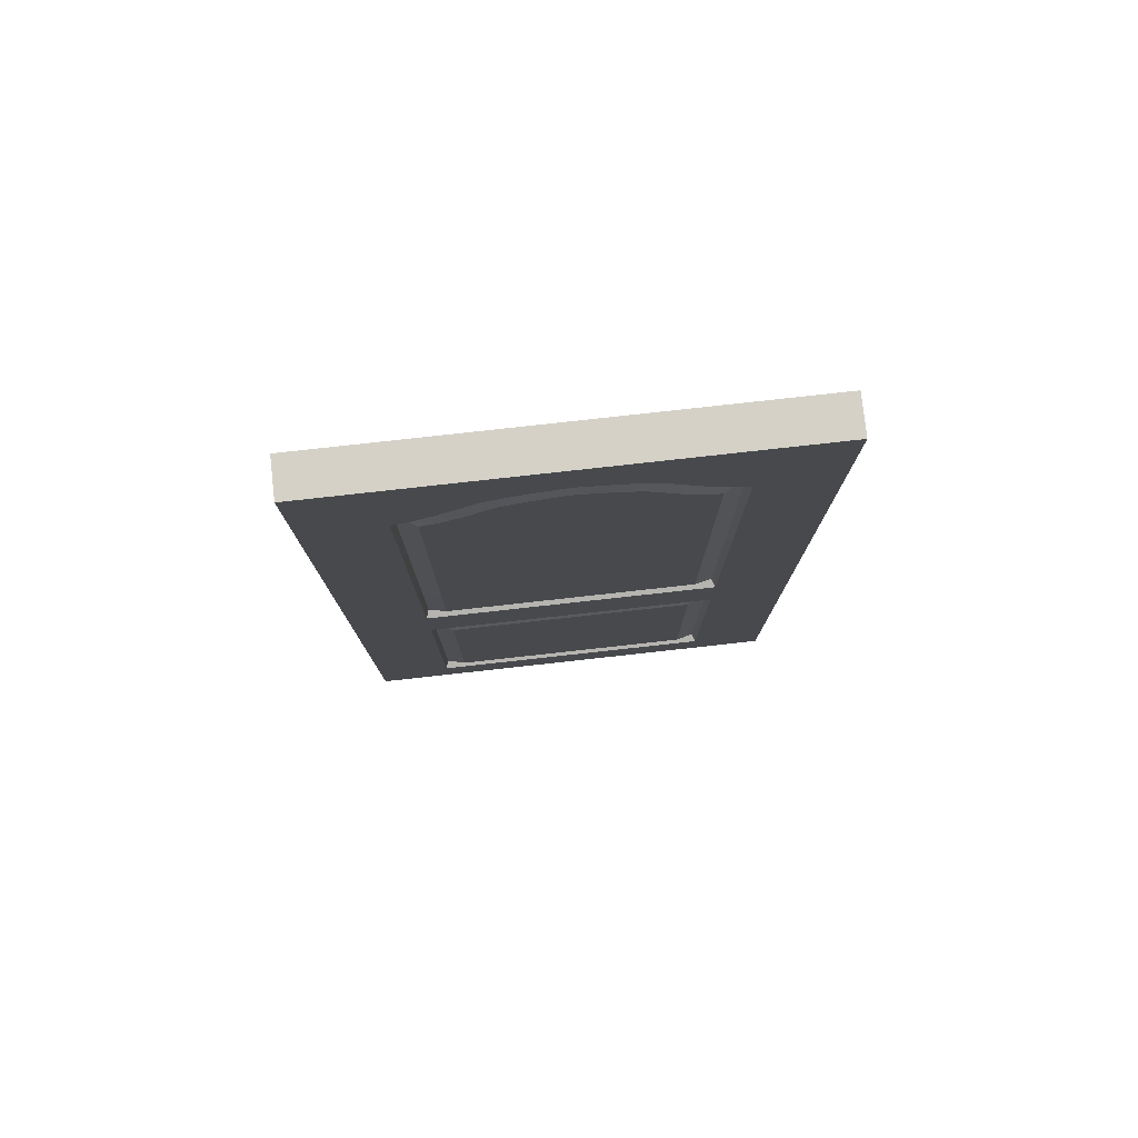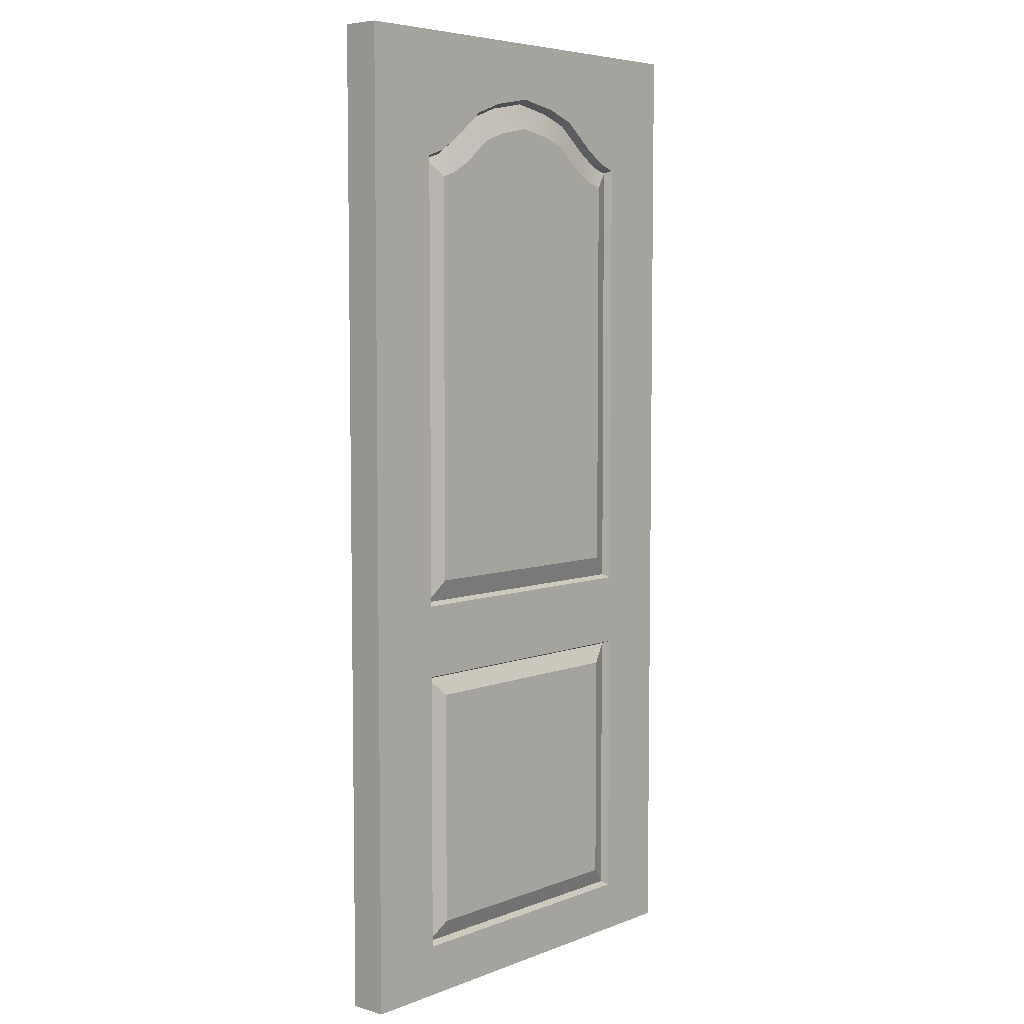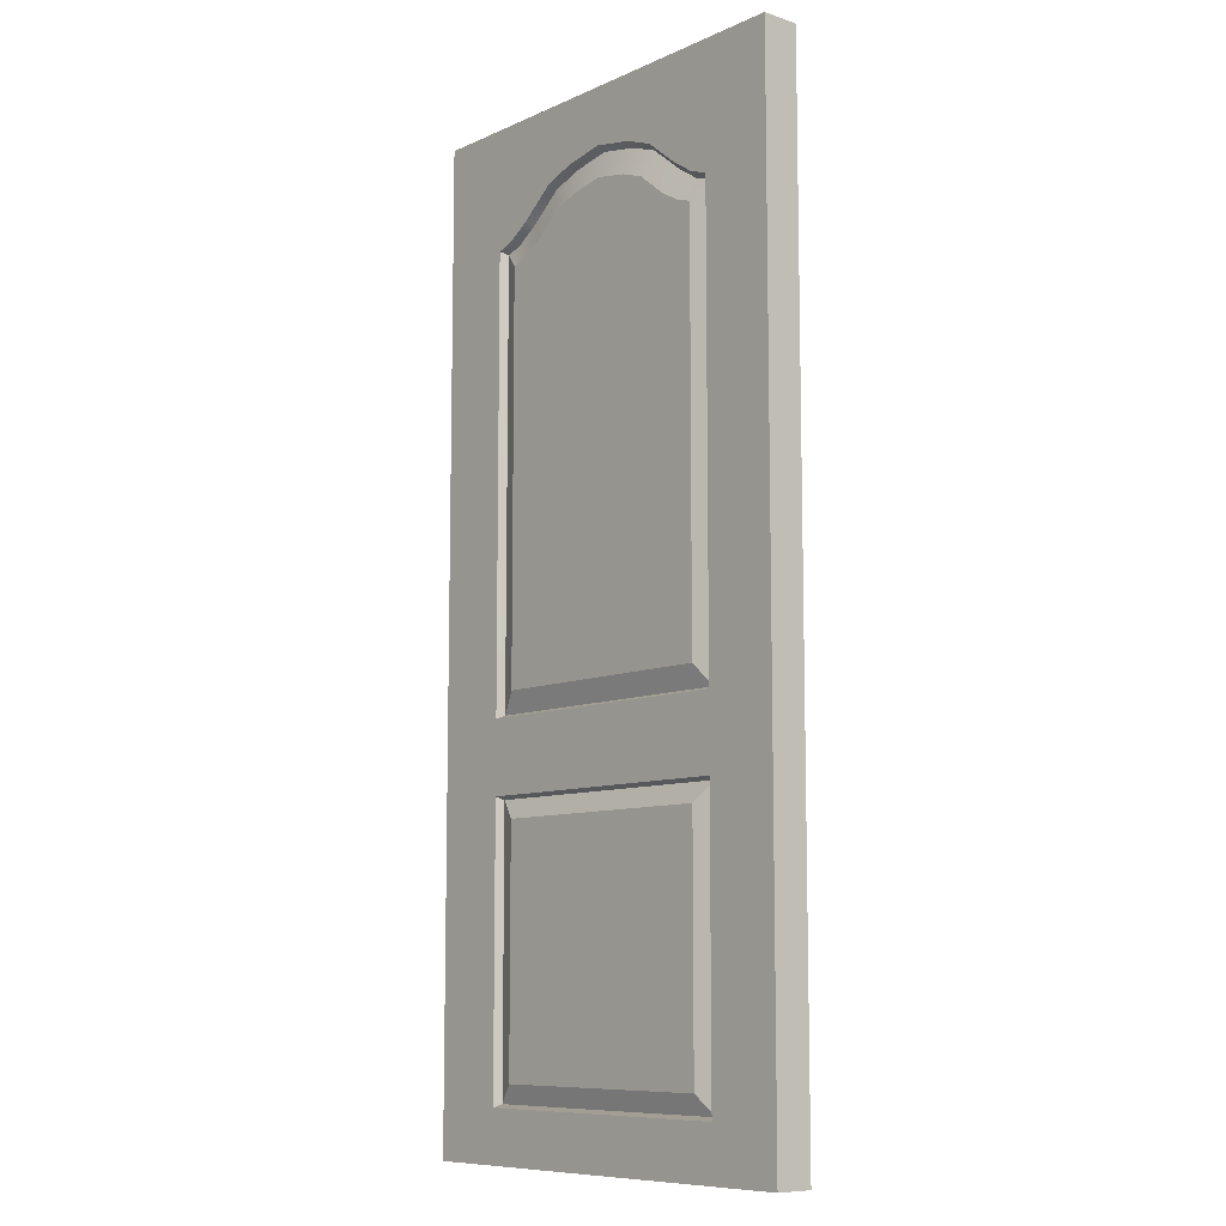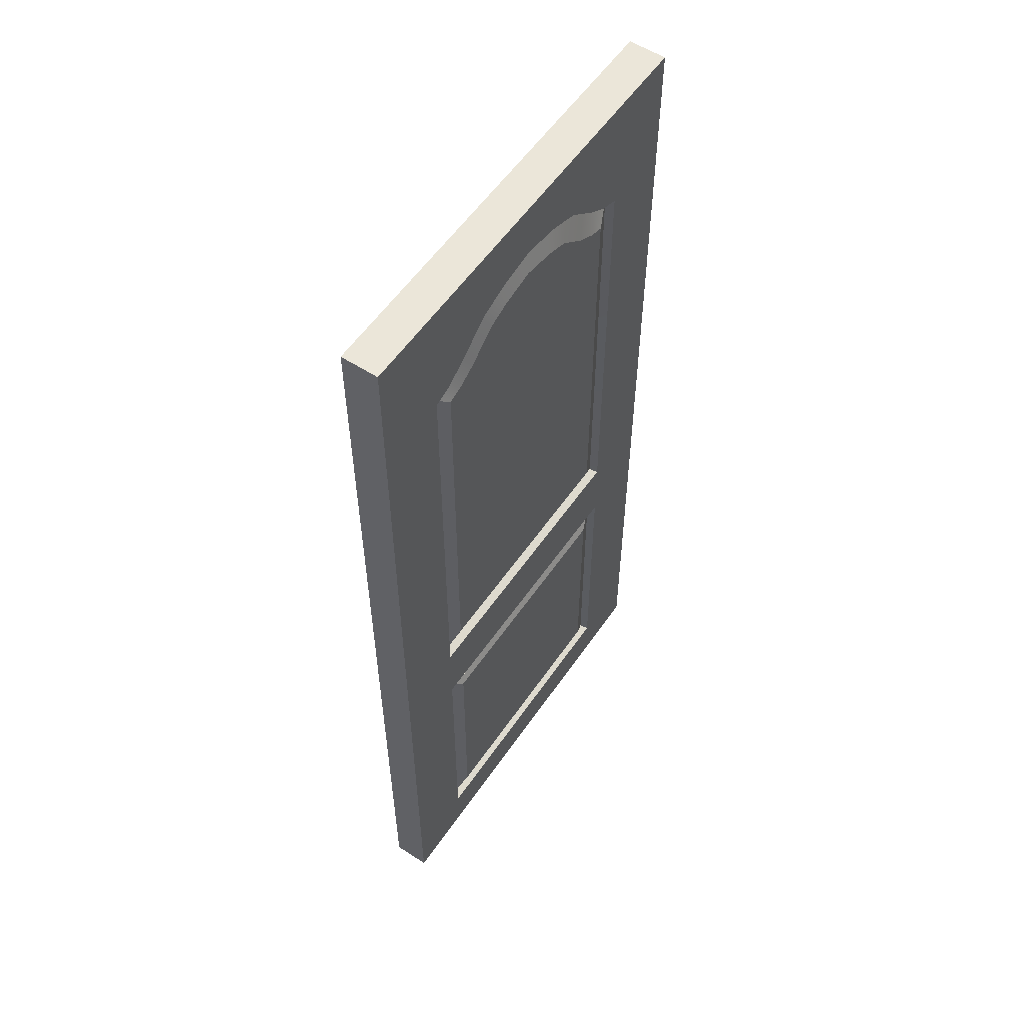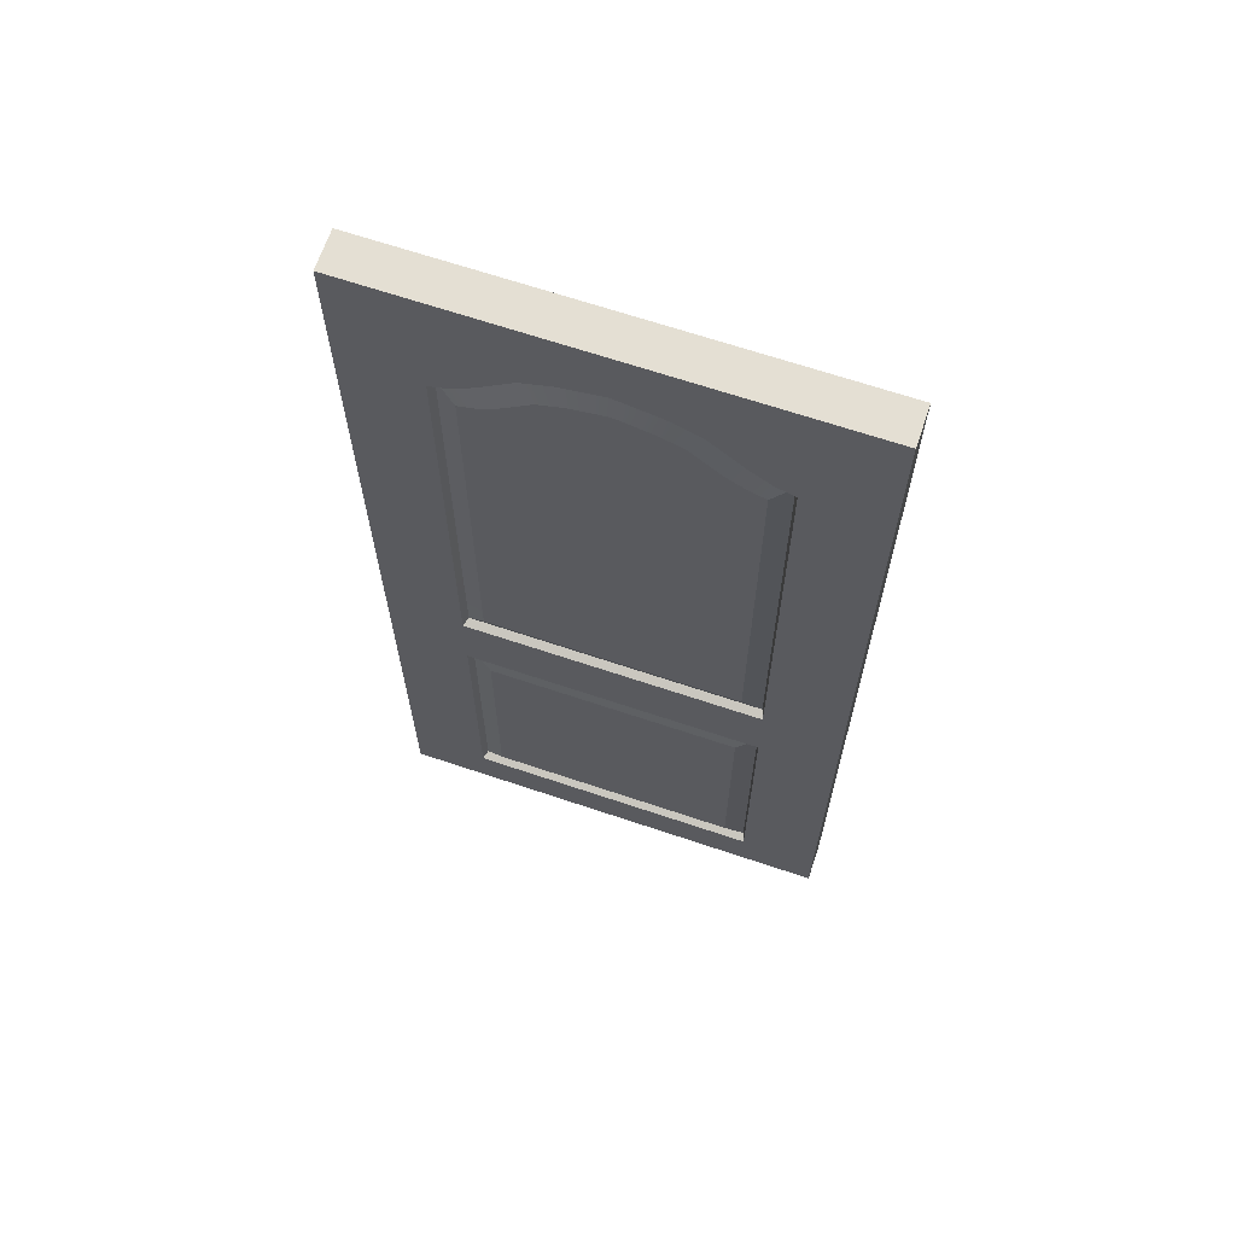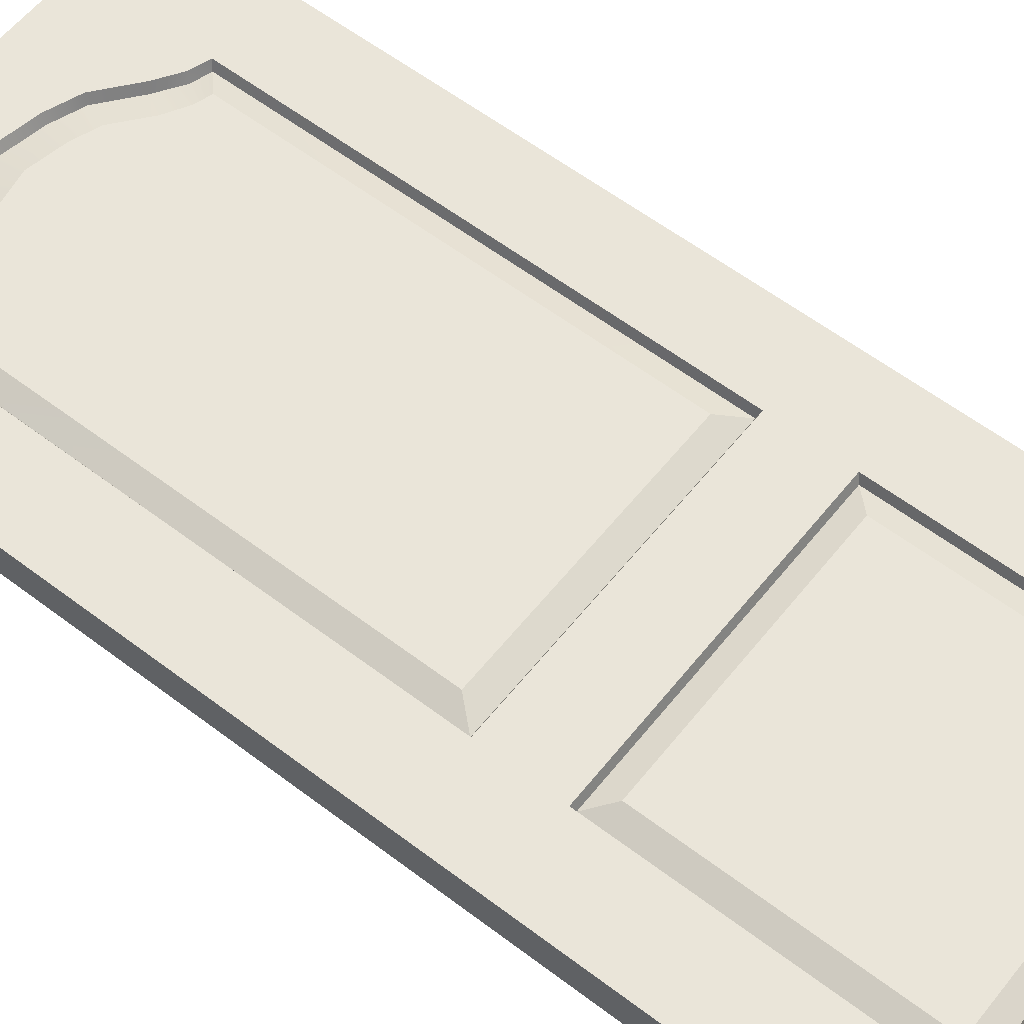
<metadata>
{"format":"obj","ext":"obj","renderer":"f3d","projection":"perspective","resolution":1024,"background":"white","views":[{"elev":79.3,"azim":-6.3,"up":"+Z"},{"elev":5.9,"azim":131.3,"up":"+Z"},{"elev":-9.1,"azim":49.4,"up":"+Z"},{"elev":56.6,"azim":124.1,"up":"+Z"},{"elev":66.4,"azim":-161.3,"up":"+Z"},{"elev":58.5,"azim":128.2,"up":"+Y"}]}
</metadata>
<code>
o MeshDoorwayDoor_6_0_GeomSubset_0
v 0.002449 -0.03846 0.8605
v -0.0836 -0.03846 0.8449
v -0.146 -0.03846 0.8221
v -0.2988 -0.03846 0.7242
v -0.2988 -0.03846 -0.2118
v 0.002449 -0.03846 -0.2118
v -0.2602 -0.03846 0.7373
v -0.2161 -0.03846 0.7659
v -0.2988 -0.03846 -0.3625
v -0.2988 -0.03846 -0.9475
v 0.002449 -0.03846 -0.9475
v 0.002449 -0.03846 -0.3625
v 0.002449 -0.02145 0.8515
v -0.08124 -0.02145 0.8362
v -0.1416 -0.02145 0.8142
v -0.2069 -0.02146 0.7617
v -0.2915 -0.02145 0.719
v -0.2924 -0.02145 -0.2054
v 0.002449 -0.02145 -0.2054
v -0.2563 -0.02146 0.7292
v -0.2924 -0.02145 -0.3688
v -0.2924 -0.02145 -0.9411
v 0.002449 -0.02145 -0.9411
v 0.002449 -0.02145 -0.3688
v 0.002449 -0.03663 0.7978
v -0.06964 -0.03663 0.7842
v -0.1204 -0.03663 0.7661
v -0.1799 -0.03663 0.7178
v -0.2538 -0.03663 0.6835
v -0.2538 -0.03663 -0.1614
v 0.002449 -0.03663 -0.1614
v -0.2226 -0.03663 0.6933
v -0.2529 -0.03663 -0.4074
v -0.2529 -0.03663 -0.9025
v 0.002449 -0.03663 -0.9025
v 0.002449 -0.03663 -0.4074
v 0.002449 -0.03663 -0.01272
v -0.06964 -0.03663 -0.01272
v -0.1204 -0.03663 -0.05612
v -0.1799 -0.03663 -0.09812
v -0.2226 -0.03663 -0.1333
v 0.002449 -0.03663 -0.05612
v 0.002449 -0.03663 -0.09812
v 0.002449 -0.03663 -0.1333
v -0.4548 -0.03846 0.978
v -0.4548 -0.03846 -0.2118
v -0.4548 -0.03846 -0.3625
v -0.4548 -0.03846 -1.054
v 0.002449 -0.03846 -1.054
v 0.002449 -0.03846 0.978
v -0.0836 -0.03846 0.8833
v 0.002449 -0.03846 0.8833
v 0.002449 -0.03846 0.9093
v -0.146 -0.03846 0.9093
v -0.2161 -0.03846 0.9307
v -0.2563 -0.03846 0.9569
v 0.002449 -0.03846 0.9307
v 0.002449 -0.03846 0.9569
v 0.0885 -0.03846 0.8449
v 0.1509 -0.03846 0.8221
v 0.3037 -0.03846 0.7242
v 0.3037 -0.03846 -0.2118
v 0.2651 -0.03846 0.7373
v 0.221 -0.03846 0.7659
v 0.3037 -0.03846 -0.3625
v 0.3037 -0.03846 -0.9475
v 0.08614 -0.02145 0.8362
v 0.1465 -0.02145 0.8142
v 0.2118 -0.02146 0.7617
v 0.2964 -0.02145 0.719
v 0.2973 -0.02145 -0.2054
v 0.2612 -0.02146 0.7292
v 0.2973 -0.02145 -0.3688
v 0.2973 -0.02145 -0.9411
v 0.07454 -0.03663 0.7842
v 0.1253 -0.03663 0.7661
v 0.1848 -0.03663 0.7178
v 0.2587 -0.03663 0.6835
v 0.2587 -0.03663 -0.1614
v 0.2275 -0.03663 0.6933
v 0.2578 -0.03663 -0.4074
v 0.2578 -0.03663 -0.9025
v 0.07454 -0.03663 -0.01272
v 0.1253 -0.03663 -0.05612
v 0.1848 -0.03663 -0.09812
v 0.2275 -0.03663 -0.1333
v 0.4596 -0.03846 0.978
v 0.4596 -0.03846 -0.2118
v 0.4596 -0.03846 -0.3625
v 0.4596 -0.03846 -1.054
v 0.0885 -0.03846 0.8833
v 0.1509 -0.03846 0.9093
v 0.221 -0.03846 0.9307
v 0.2612 -0.03846 0.9569
v 0.002449 0.03909 0.8605
v -0.0836 0.03909 0.8449
v -0.146 0.03909 0.8221
v -0.2988 0.03909 0.7242
v -0.2988 0.03909 -0.2118
v 0.002449 0.03909 -0.2118
v -0.2602 0.03909 0.7373
v -0.2161 0.03909 0.7659
v -0.2988 0.03909 -0.3625
v -0.2988 0.03909 -0.9475
v 0.002449 0.03909 -0.9475
v 0.002449 0.03909 -0.3625
v 0.002449 0.02208 0.8515
v -0.08124 0.02208 0.8362
v -0.1416 0.02208 0.8142
v -0.2069 0.02209 0.7617
v -0.2915 0.02208 0.719
v -0.2924 0.02208 -0.2054
v 0.002449 0.02208 -0.2054
v -0.2563 0.02209 0.7292
v -0.2924 0.02208 -0.3688
v -0.2924 0.02208 -0.9411
v 0.002449 0.02208 -0.9411
v 0.002449 0.02208 -0.3688
v 0.002449 0.03726 0.7978
v -0.06964 0.03726 0.7842
v -0.1204 0.03726 0.7661
v -0.1799 0.03726 0.7178
v -0.2538 0.03726 0.6835
v -0.2538 0.03726 -0.1614
v 0.002449 0.03726 -0.1614
v -0.2226 0.03726 0.6933
v -0.2529 0.03726 -0.4074
v -0.2529 0.03726 -0.9025
v 0.002449 0.03726 -0.9025
v 0.002449 0.03726 -0.4074
v 0.002449 0.03726 -0.01272
v -0.06964 0.03726 -0.01272
v -0.1204 0.03726 -0.05612
v -0.1799 0.03726 -0.09812
v -0.2226 0.03726 -0.1333
v 0.002449 0.03726 -0.05612
v 0.002449 0.03726 -0.09812
v 0.002449 0.03726 -0.1333
v -0.4548 0.03909 0.978
v -0.4548 0.03909 -0.2118
v -0.4548 0.03909 -0.3625
v -0.4548 0.03909 -1.054
v 0.002449 0.03909 -1.054
v 0.002449 0.03909 0.978
v -0.0836 0.03909 0.8833
v 0.002449 0.03909 0.8833
v 0.002449 0.03909 0.9093
v -0.146 0.03909 0.9093
v -0.2161 0.03909 0.9307
v -0.2563 0.03909 0.9569
v 0.002449 0.03909 0.9307
v 0.002449 0.03909 0.9569
v 0.0885 0.03909 0.8449
v 0.1509 0.03909 0.8221
v 0.3037 0.03909 0.7242
v 0.3037 0.03909 -0.2118
v 0.2651 0.03909 0.7373
v 0.221 0.03909 0.7659
v 0.3037 0.03909 -0.3625
v 0.3037 0.03909 -0.9475
v 0.08614 0.02208 0.8362
v 0.1465 0.02208 0.8142
v 0.2118 0.02209 0.7617
v 0.2964 0.02208 0.719
v 0.2973 0.02208 -0.2054
v 0.2612 0.02209 0.7292
v 0.2973 0.02208 -0.3688
v 0.2973 0.02208 -0.9411
v 0.07454 0.03726 0.7842
v 0.1253 0.03726 0.7661
v 0.1848 0.03726 0.7178
v 0.2587 0.03726 0.6835
v 0.2587 0.03726 -0.1614
v 0.2275 0.03726 0.6933
v 0.2578 0.03726 -0.4074
v 0.2578 0.03726 -0.9025
v 0.07454 0.03726 -0.01272
v 0.1253 0.03726 -0.05612
v 0.1848 0.03726 -0.09812
v 0.2275 0.03726 -0.1333
v 0.4596 0.03909 0.978
v 0.4596 0.03909 -0.2118
v 0.4596 0.03909 -0.3625
v 0.4596 0.03909 -1.054
v 0.0885 0.03909 0.8833
v 0.1509 0.03909 0.9093
v 0.221 0.03909 0.9307
v 0.2612 0.03909 0.9569
f 2 13 1
f 2 15 14
f 3 16 15
f 4 18 17
f 6 18 5
f 7 17 20
f 8 20 16
f 10 21 9
f 11 22 10
f 12 21 24
f 14 25 13
f 15 26 14
f 16 27 15
f 17 30 29
f 19 30 18
f 20 29 32
f 16 32 28
f 22 33 21
f 23 34 22
f 24 33 36
f 35 33 34
f 26 37 25
f 27 38 26
f 28 39 27
f 29 41 32
f 32 40 28
f 38 42 37
f 39 43 42
f 41 31 44
f 40 44 43
f 6 9 12
f 4 46 5
f 10 47 48
f 10 49 11
f 5 47 9
f 51 53 54
f 3 51 54
f 55 3 54
f 4 56 45
f 56 8 55
f 1 51 2
f 57 54 53
f 56 50 45
f 55 58 56
f 13 59 1
f 59 68 60
f 60 69 64
f 61 71 62
f 71 6 62
f 63 70 61
f 64 72 63
f 73 66 65
f 74 11 66
f 12 73 65
f 25 67 13
f 75 68 67
f 76 69 68
f 70 79 71
f 79 19 71
f 72 78 70
f 69 80 72
f 81 74 73
f 82 23 74
f 24 81 73
f 81 35 82
f 37 75 25
f 83 76 75
f 84 77 76
f 86 78 80
f 85 80 77
f 83 42 84
f 84 43 85
f 86 31 79
f 85 44 86
f 6 65 62
f 88 61 62
f 66 89 65
f 49 66 11
f 89 62 65
f 91 53 52
f 91 60 92
f 93 60 64
f 94 61 87
f 94 64 63
f 1 91 52
f 57 92 93
f 94 50 58
f 58 93 94
f 107 96 95
f 96 109 97
f 97 110 102
f 98 112 99
f 112 100 99
f 101 111 98
f 102 114 101
f 115 104 103
f 116 105 104
f 106 115 103
f 119 108 107
f 120 109 108
f 121 110 109
f 111 124 112
f 124 113 112
f 114 123 111
f 110 126 114
f 127 116 115
f 128 117 116
f 118 127 115
f 127 129 128
f 131 120 119
f 132 121 120
f 133 122 121
f 135 123 126
f 134 126 122
f 132 136 133
f 133 137 134
f 135 125 124
f 134 138 135
f 100 103 99
f 140 98 99
f 104 141 103
f 143 104 105
f 141 99 103
f 145 147 146
f 145 97 148
f 149 97 102
f 150 98 139
f 150 102 101
f 95 145 146
f 151 148 149
f 150 144 152
f 152 149 150
f 153 107 95
f 153 162 161
f 154 163 162
f 155 165 164
f 100 165 156
f 157 164 166
f 158 166 163
f 160 167 159
f 105 168 160
f 106 167 118
f 161 119 107
f 162 169 161
f 163 170 162
f 164 173 172
f 113 173 165
f 166 172 174
f 163 174 171
f 168 175 167
f 117 176 168
f 118 175 130
f 129 175 176
f 169 131 119
f 170 177 169
f 171 178 170
f 172 180 174
f 174 179 171
f 177 136 131
f 178 137 136
f 180 125 138
f 179 138 137
f 100 159 106
f 155 182 156
f 160 183 184
f 160 143 105
f 156 183 159
f 185 147 186
f 154 185 186
f 187 154 186
f 155 188 181
f 188 158 187
f 95 185 153
f 151 186 147
f 188 144 181
f 187 152 188
f 45 140 46
f 50 139 45
f 87 144 50
f 88 181 87
f 89 182 88
f 90 183 89
f 49 184 90
f 48 143 49
f 47 142 48
f 46 141 47
f 2 14 13
f 2 3 15
f 3 8 16
f 4 5 18
f 6 19 18
f 7 4 17
f 8 7 20
f 10 22 21
f 11 23 22
f 12 9 21
f 14 26 25
f 15 27 26
f 16 28 27
f 17 18 30
f 19 31 30
f 20 17 29
f 16 20 32
f 22 34 33
f 23 35 34
f 24 21 33
f 35 36 33
f 26 38 37
f 27 39 38
f 28 40 39
f 29 30 41
f 32 41 40
f 38 39 42
f 39 40 43
f 41 30 31
f 40 41 44
f 6 5 9
f 4 45 46
f 10 9 47
f 10 48 49
f 5 46 47
f 51 52 53
f 3 2 51
f 55 8 3
f 4 7 56
f 56 7 8
f 1 52 51
f 57 55 54
f 56 58 50
f 55 57 58
f 13 67 59
f 59 67 68
f 60 68 69
f 61 70 71
f 71 19 6
f 63 72 70
f 64 69 72
f 73 74 66
f 74 23 11
f 12 24 73
f 25 75 67
f 75 76 68
f 76 77 69
f 70 78 79
f 79 31 19
f 72 80 78
f 69 77 80
f 81 82 74
f 82 35 23
f 24 36 81
f 81 36 35
f 37 83 75
f 83 84 76
f 84 85 77
f 86 79 78
f 85 86 80
f 83 37 42
f 84 42 43
f 86 44 31
f 85 43 44
f 6 12 65
f 88 87 61
f 66 90 89
f 49 90 66
f 89 88 62
f 91 92 53
f 91 59 60
f 93 92 60
f 94 63 61
f 94 93 64
f 1 59 91
f 57 53 92
f 94 87 50
f 58 57 93
f 107 108 96
f 96 108 109
f 97 109 110
f 98 111 112
f 112 113 100
f 101 114 111
f 102 110 114
f 115 116 104
f 116 117 105
f 106 118 115
f 119 120 108
f 120 121 109
f 121 122 110
f 111 123 124
f 124 125 113
f 114 126 123
f 110 122 126
f 127 128 116
f 128 129 117
f 118 130 127
f 127 130 129
f 131 132 120
f 132 133 121
f 133 134 122
f 135 124 123
f 134 135 126
f 132 131 136
f 133 136 137
f 135 138 125
f 134 137 138
f 100 106 103
f 140 139 98
f 104 142 141
f 143 142 104
f 141 140 99
f 145 148 147
f 145 96 97
f 149 148 97
f 150 101 98
f 150 149 102
f 95 96 145
f 151 147 148
f 150 139 144
f 152 151 149
f 153 161 107
f 153 154 162
f 154 158 163
f 155 156 165
f 100 113 165
f 157 155 164
f 158 157 166
f 160 168 167
f 105 117 168
f 106 159 167
f 161 169 119
f 162 170 169
f 163 171 170
f 164 165 173
f 113 125 173
f 166 164 172
f 163 166 174
f 168 176 175
f 117 129 176
f 118 167 175
f 129 130 175
f 169 177 131
f 170 178 177
f 171 179 178
f 172 173 180
f 174 180 179
f 177 178 136
f 178 179 137
f 180 173 125
f 179 180 138
f 100 156 159
f 155 181 182
f 160 159 183
f 160 184 143
f 156 182 183
f 185 146 147
f 154 153 185
f 187 158 154
f 155 157 188
f 188 157 158
f 95 146 185
f 151 187 186
f 188 152 144
f 187 151 152
f 45 139 140
f 50 144 139
f 87 181 144
f 88 182 181
f 89 183 182
f 90 184 183
f 49 143 184
f 48 142 143
f 47 141 142
f 46 140 141

</code>
